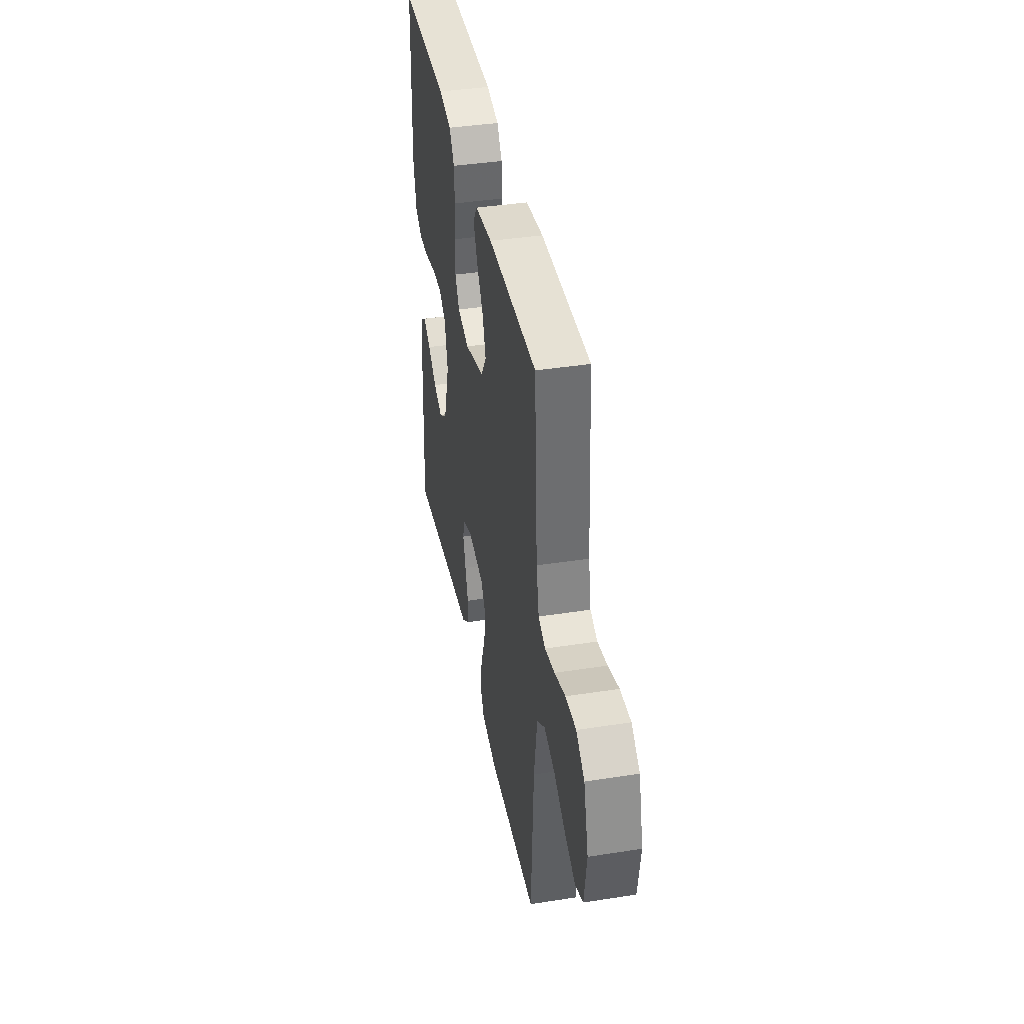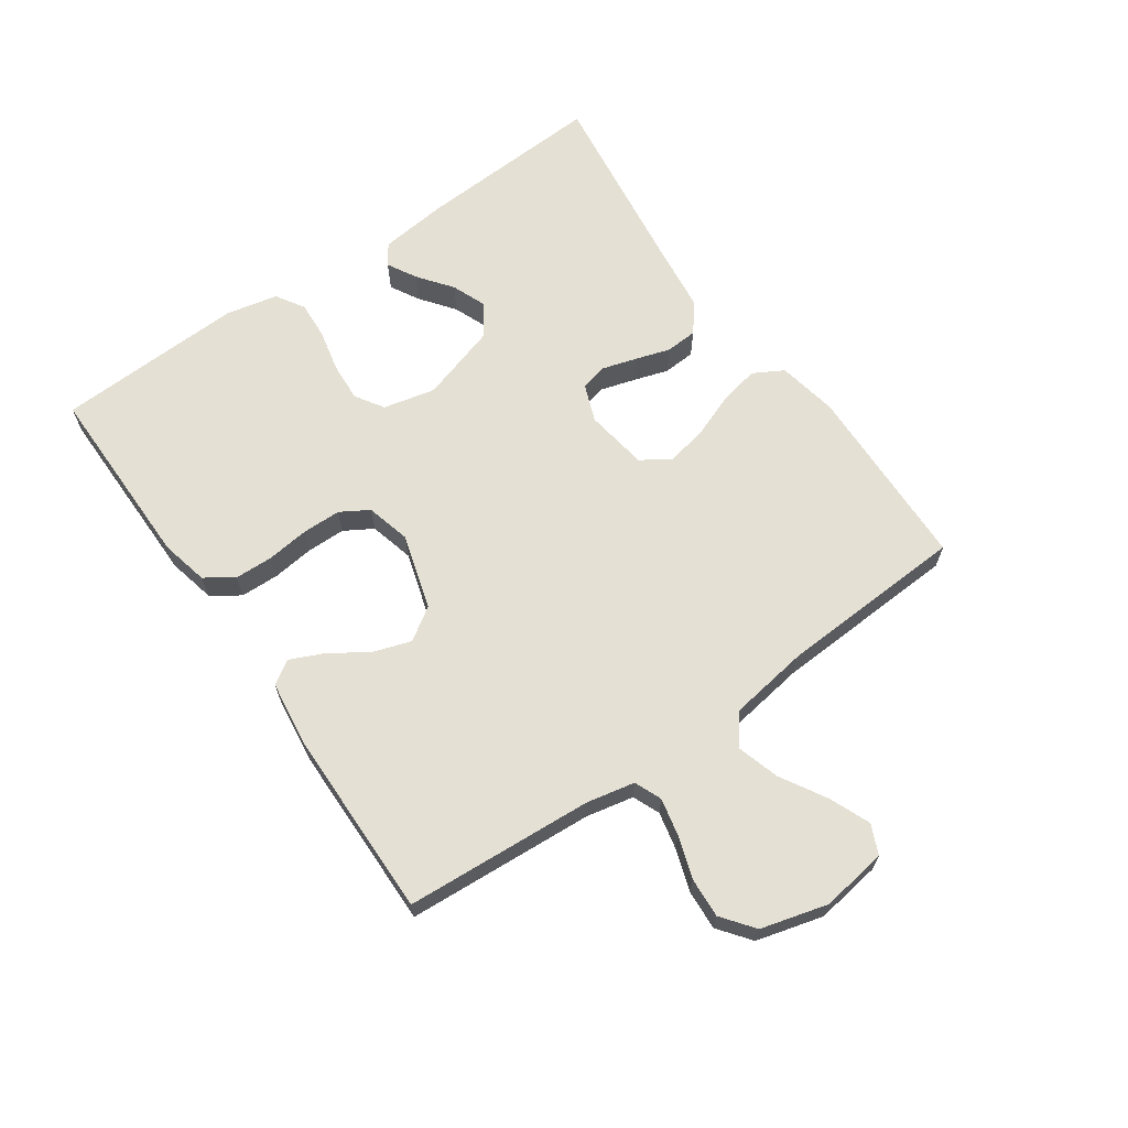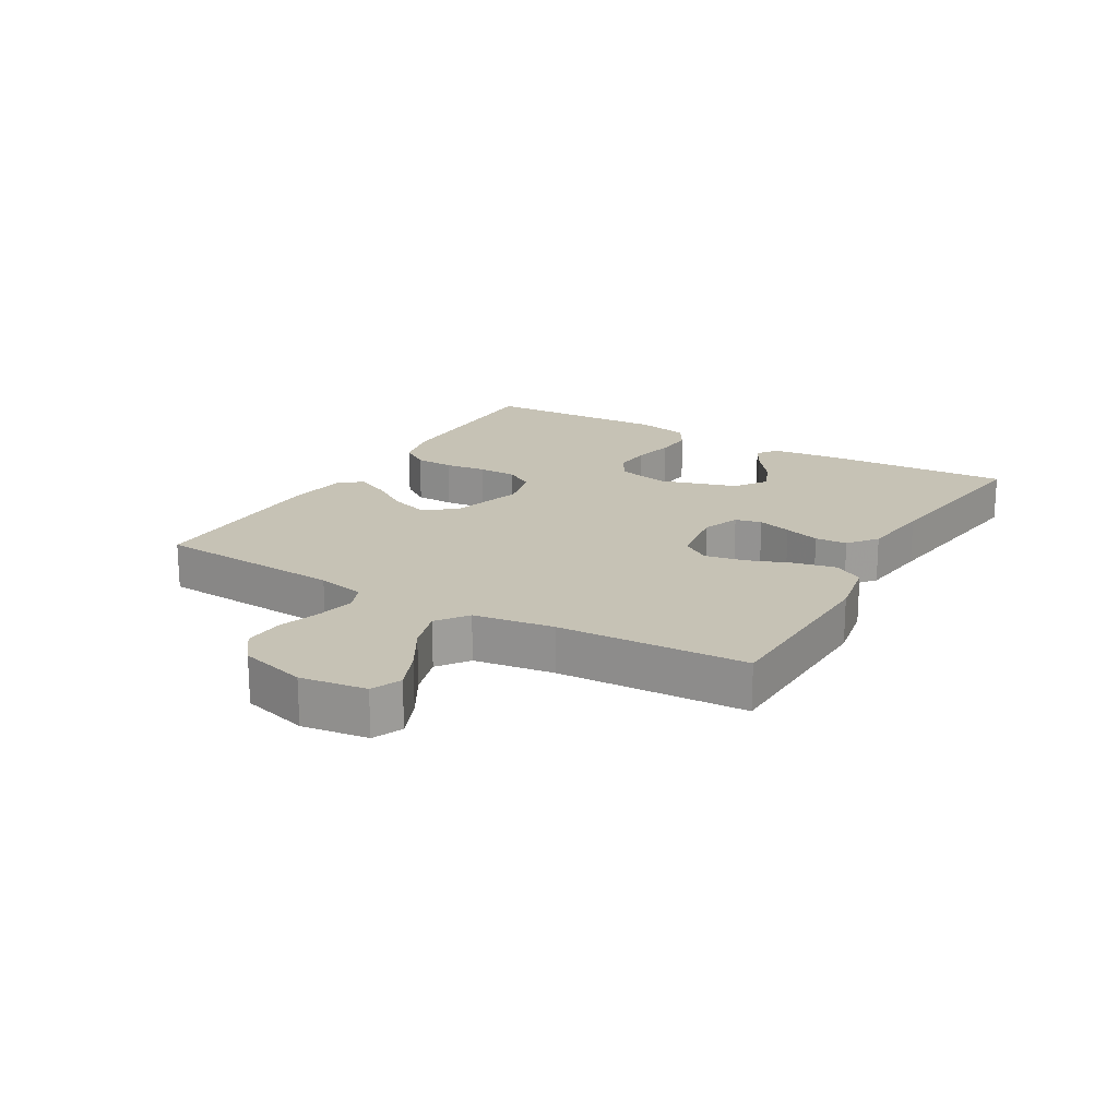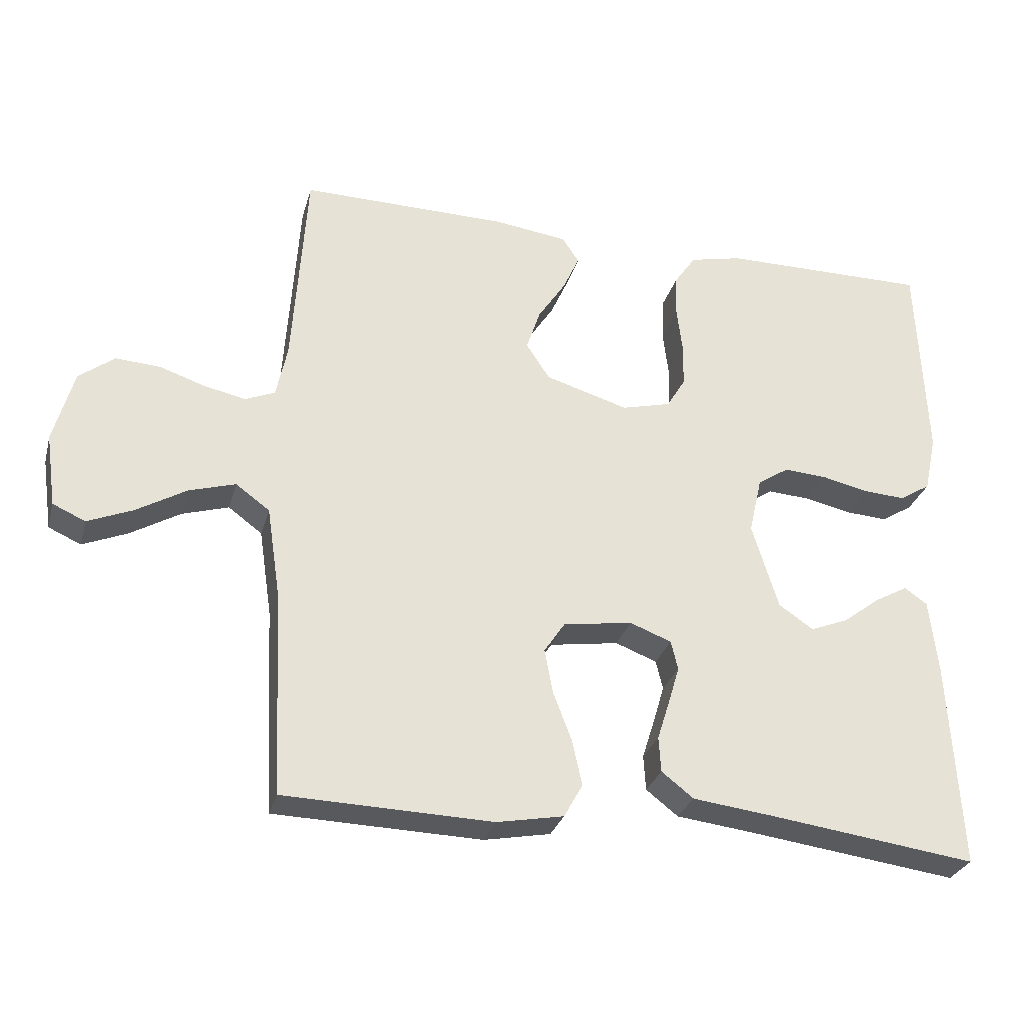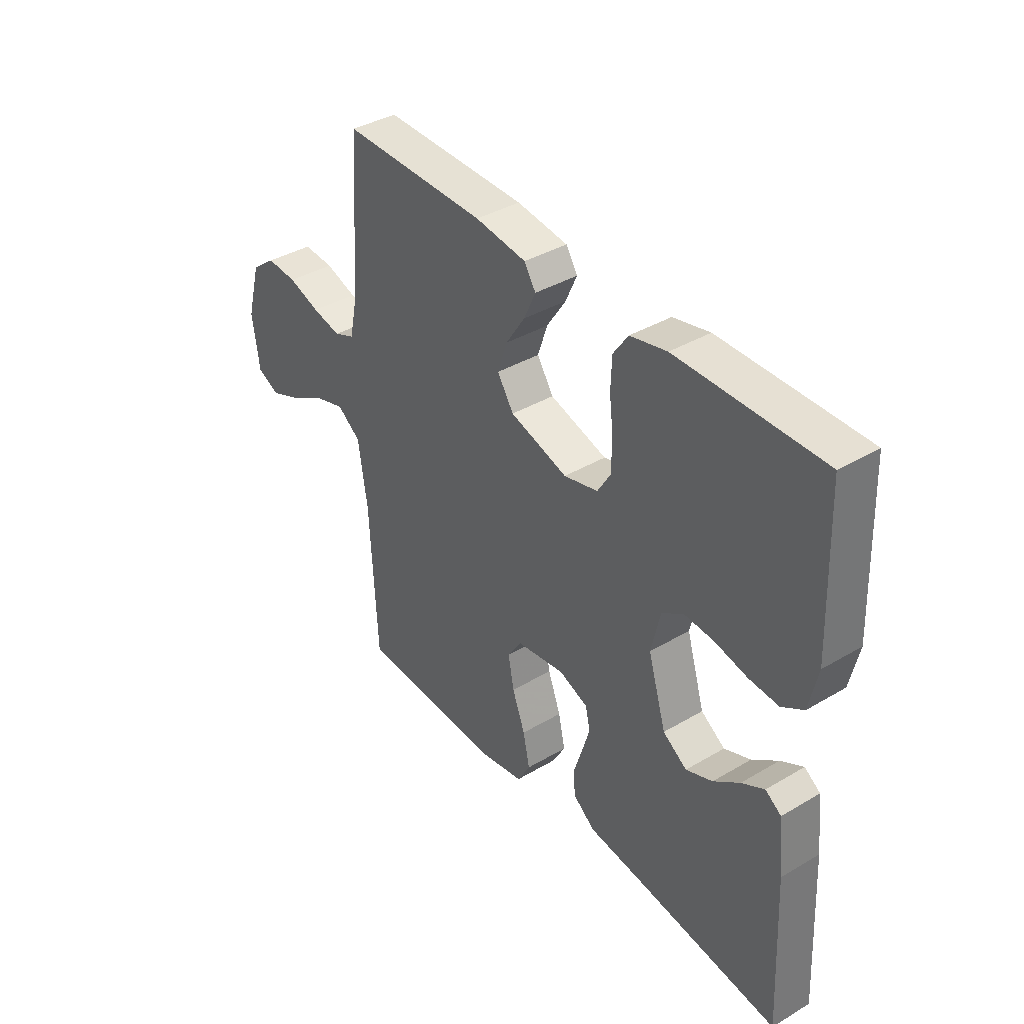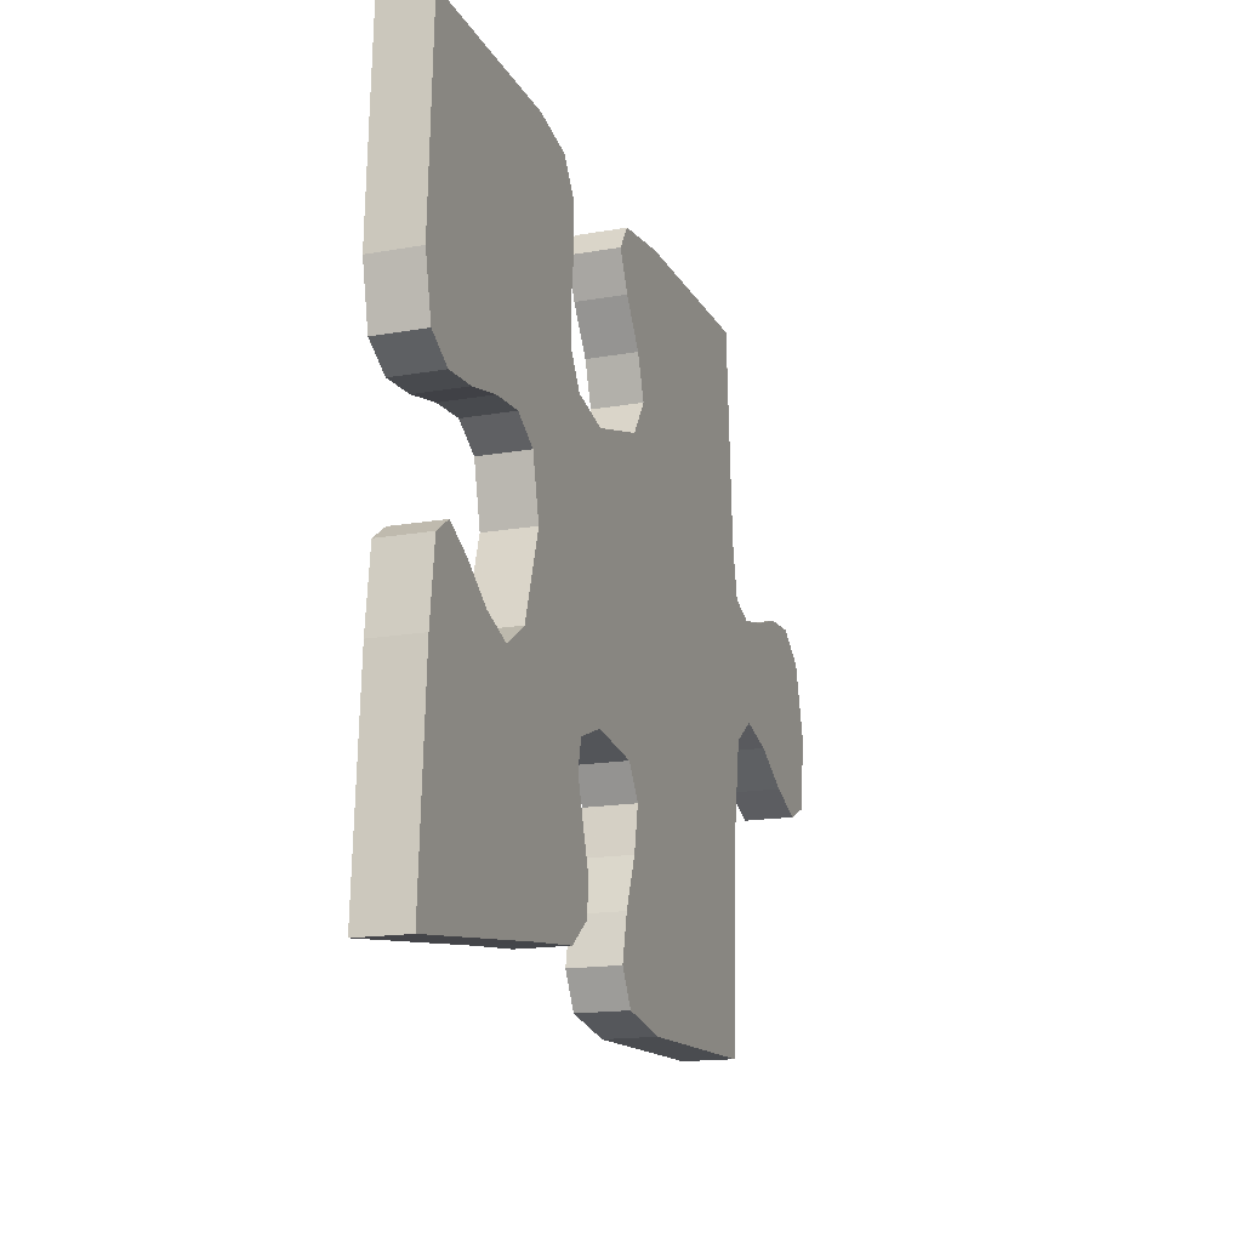
<metadata>
{"format":"obj","ext":"obj","renderer":"f3d","projection":"perspective","resolution":1024,"background":"white","views":[{"elev":40.0,"azim":79.1,"up":"+Z"},{"elev":65.7,"azim":55.0,"up":"+Y"},{"elev":18.9,"azim":120.2,"up":"+Y"},{"elev":-29.1,"azim":165.2,"up":"+Z"},{"elev":38.5,"azim":-126.7,"up":"+Z"},{"elev":-16.4,"azim":-70.2,"up":"+Z"}]}
</metadata>
<code>
v 0.5 0.07 -0.5
v 0.2 0.07 -0.509
v 0.104 0.07 -0.491
v 0.077 0.07 -0.443
v 0.091 0.07 -0.378
v 0.118 0.07 -0.307
v 0.13 0.07 -0.243
v 0.1 0.07 -0.198
v 0 0.07 -0.183
v -0.06 0.07 -0.206
v -0.07 0.07 -0.248
v -0.054 0.07 -0.302
v -0.036 0.07 -0.359
v -0.039 0.07 -0.41
v -0.085 0.07 -0.446
v -0.2 0.07 -0.46
v -0.5 0.07 -0.5
v -0.484 0.07 -0.2
v -0.472 0.07 -0.092
v -0.439 0.07 -0.069
v -0.392 0.07 -0.095
v -0.338 0.07 -0.136
v -0.283 0.07 -0.158
v -0.233 0.07 -0.124
v -0.195 0.07 0
v -0.214 0.07 0.083
v -0.259 0.07 0.112
v -0.321 0.07 0.108
v -0.388 0.07 0.093
v -0.449 0.07 0.089
v -0.494 0.07 0.117
v -0.512 0.07 0.2
v -0.5 0.07 0.5
v -0.2 0.07 0.499
v -0.124 0.07 0.482
v -0.093 0.07 0.437
v -0.091 0.07 0.375
v -0.099 0.07 0.308
v -0.098 0.07 0.246
v -0.071 0.07 0.201
v 0 0.07 0.183
v 0.12 0.07 0.219
v 0.154 0.07 0.271
v 0.134 0.07 0.331
v 0.094 0.07 0.392
v 0.07 0.07 0.445
v 0.094 0.07 0.482
v 0.2 0.07 0.496
v 0.5 0.07 0.5
v 0.52 0.07 0.2
v 0.536 0.07 0.124
v 0.579 0.07 0.106
v 0.639 0.07 0.119
v 0.705 0.07 0.141
v 0.769 0.07 0.145
v 0.82 0.07 0.106
v 0.849 0.07 0
v 0.834 0.07 -0.105
v 0.787 0.07 -0.126
v 0.722 0.07 -0.099
v 0.65 0.07 -0.057
v 0.583 0.07 -0.037
v 0.534 0.07 -0.073
v 0.515 0.07 -0.2
v 0.5 0 -0.5
v 0.2 0 -0.509
v 0.104 0 -0.491
v 0.077 0 -0.443
v 0.091 0 -0.378
v 0.118 0 -0.307
v 0.13 0 -0.243
v 0.1 0 -0.198
v 0 0 -0.183
v -0.06 0 -0.206
v -0.07 0 -0.248
v -0.054 0 -0.302
v -0.036 0 -0.359
v -0.039 0 -0.41
v -0.085 0 -0.446
v -0.2 0 -0.46
v -0.5 0 -0.5
v -0.484 0 -0.2
v -0.472 0 -0.092
v -0.439 0 -0.069
v -0.392 0 -0.095
v -0.338 0 -0.136
v -0.283 0 -0.158
v -0.233 0 -0.124
v -0.195 0 0
v -0.214 0 0.083
v -0.259 0 0.112
v -0.321 0 0.108
v -0.388 0 0.093
v -0.449 0 0.089
v -0.494 0 0.117
v -0.512 0 0.2
v -0.5 0 0.5
v -0.2 0 0.499
v -0.124 0 0.482
v -0.093 0 0.437
v -0.091 0 0.375
v -0.099 0 0.308
v -0.098 0 0.246
v -0.071 0 0.201
v 0 0 0.183
v 0.12 0 0.219
v 0.154 0 0.271
v 0.134 0 0.331
v 0.094 0 0.392
v 0.07 0 0.445
v 0.094 0 0.482
v 0.2 0 0.496
v 0.5 0 0.5
v 0.52 0 0.2
v 0.536 0 0.124
v 0.579 0 0.106
v 0.639 0 0.119
v 0.705 0 0.141
v 0.769 0 0.145
v 0.82 0 0.106
v 0.849 0 0
v 0.834 0 -0.105
v 0.787 0 -0.126
v 0.722 0 -0.099
v 0.65 0 -0.057
v 0.583 0 -0.037
v 0.534 0 -0.073
v 0.515 0 -0.2
f 59 60 61
f 58 59 61
f 57 58 61
f 56 57 61
f 55 56 61
f 54 55 61
f 53 54 61
f 52 53 61 62
f 51 52 62 63
f 48 49 50
f 47 48 50
f 46 47 50
f 45 46 50
f 44 45 50
f 51 63 64
f 50 51 64
f 44 50 64
f 43 44 64
f 36 37 38
f 35 36 38
f 34 35 38
f 33 34 38
f 32 33 38
f 31 32 38
f 30 31 38
f 29 30 38
f 28 29 38
f 27 28 38 39
f 26 27 39 40
f 20 21 22
f 19 20 22
f 18 19 22
f 17 18 22
f 16 17 22
f 16 22 23
f 15 16 23
f 14 15 23
f 13 14 23
f 12 13 23
f 11 12 23 24
f 4 5 6
f 3 4 6
f 2 3 6
f 1 2 6
f 64 1 6
f 64 6 7
f 64 7 8
f 43 64 8
f 42 43 8
f 41 42 8 9
f 41 9 10
f 40 41 10
f 26 40 10
f 25 26 10
f 10 11 24 25
f 125 124 123
f 125 123 122
f 125 122 121
f 125 121 120
f 125 120 119
f 125 119 118
f 125 118 117
f 126 125 117 116
f 127 126 116 115
f 114 113 112
f 114 112 111
f 114 111 110
f 114 110 109
f 114 109 108
f 128 127 115
f 128 115 114
f 128 114 108
f 128 108 107
f 102 101 100
f 102 100 99
f 102 99 98
f 102 98 97
f 102 97 96
f 102 96 95
f 102 95 94
f 102 94 93
f 102 93 92
f 103 102 92 91
f 104 103 91 90
f 86 85 84
f 86 84 83
f 86 83 82
f 86 82 81
f 86 81 80
f 87 86 80
f 87 80 79
f 87 79 78
f 87 78 77
f 87 77 76
f 88 87 76 75
f 70 69 68
f 70 68 67
f 70 67 66
f 70 66 65
f 70 65 128
f 71 70 128
f 72 71 128
f 72 128 107
f 72 107 106
f 73 72 106 105
f 74 73 105
f 74 105 104
f 74 104 90
f 74 90 89
f 89 88 75 74
f 1 65 66 2
f 2 66 67 3
f 3 67 68 4
f 4 68 69 5
f 5 69 70 6
f 6 70 71 7
f 7 71 72 8
f 8 72 73 9
f 9 73 74 10
f 10 74 75 11
f 11 75 76 12
f 12 76 77 13
f 13 77 78 14
f 14 78 79 15
f 15 79 80 16
f 16 80 81 17
f 17 81 82 18
f 18 82 83 19
f 19 83 84 20
f 20 84 85 21
f 21 85 86 22
f 22 86 87 23
f 23 87 88 24
f 24 88 89 25
f 25 89 90 26
f 26 90 91 27
f 27 91 92 28
f 28 92 93 29
f 29 93 94 30
f 30 94 95 31
f 31 95 96 32
f 32 96 97 33
f 33 97 98 34
f 34 98 99 35
f 35 99 100 36
f 36 100 101 37
f 37 101 102 38
f 38 102 103 39
f 39 103 104 40
f 40 104 105 41
f 41 105 106 42
f 42 106 107 43
f 43 107 108 44
f 44 108 109 45
f 45 109 110 46
f 46 110 111 47
f 47 111 112 48
f 48 112 113 49
f 49 113 114 50
f 50 114 115 51
f 51 115 116 52
f 52 116 117 53
f 53 117 118 54
f 54 118 119 55
f 55 119 120 56
f 56 120 121 57
f 57 121 122 58
f 58 122 123 59
f 59 123 124 60
f 60 124 125 61
f 61 125 126 62
f 62 126 127 63
f 63 127 128 64
f 64 128 65 1

</code>
